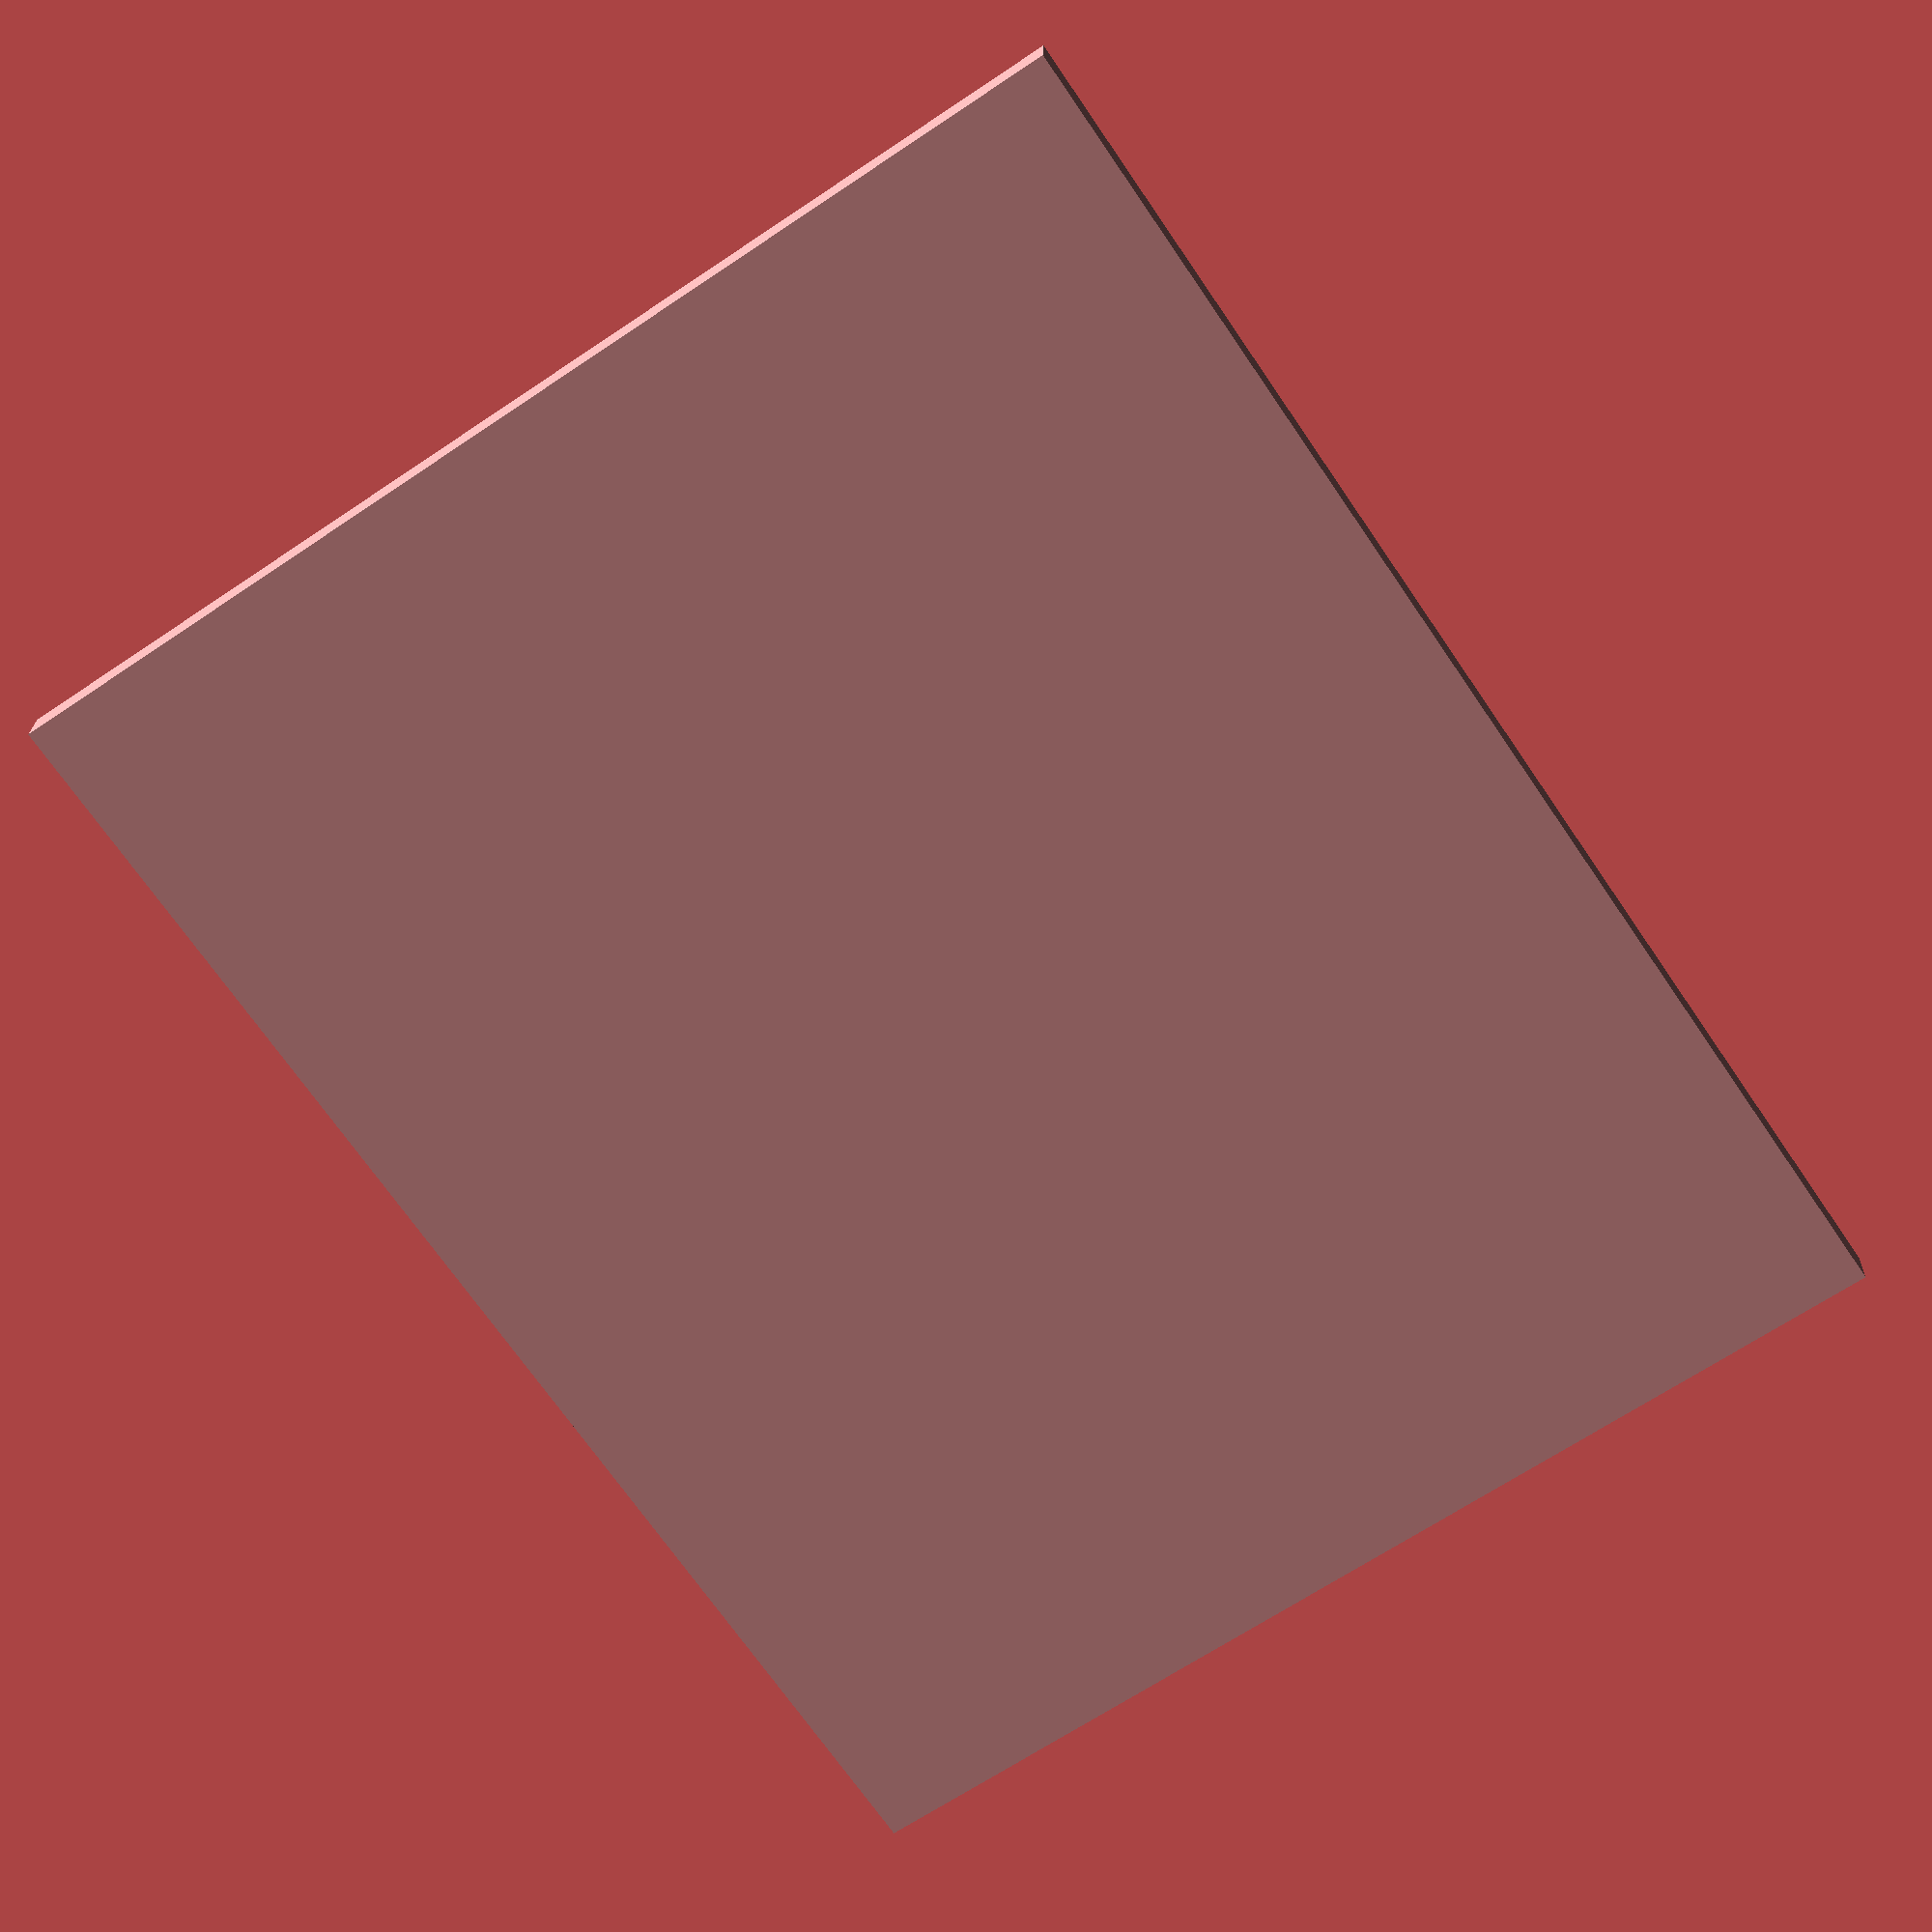
<openscad>
$fn=100;
module xadow_pin(){
    union(){
        translate([0,0,0]) cylinder(h=1,r1=1,r2=1);
        translate([0,0,1]) cylinder(h=3,r1=1,r2=.5);
    }
}
module xadow_gsm(){
    difference(){    
    union(){
            //Xadow madule
            //turns out the GSM module has exactly  25.37mm X 20.30mm / 1’’ X 0.8’’
            //approx 2mm hole 17.5mm x18mm
            cube([25.4,20.3,.75]);
            translate([3,1.5,0]) xadow_pin();
            translate([21.4,1.5,0]) xadow_pin();
            translate([3,18.5,0]) xadow_pin();
            translate([21.4,18.5,0]) xadow_pin();
            }
            *translate([25.4,20.3,0]) cylinder(h=1,r1=1,r2=1);
        }
}

xadow_gsm();
</openscad>
<views>
elev=157.9 azim=124.2 roll=358.5 proj=p view=solid
</views>
